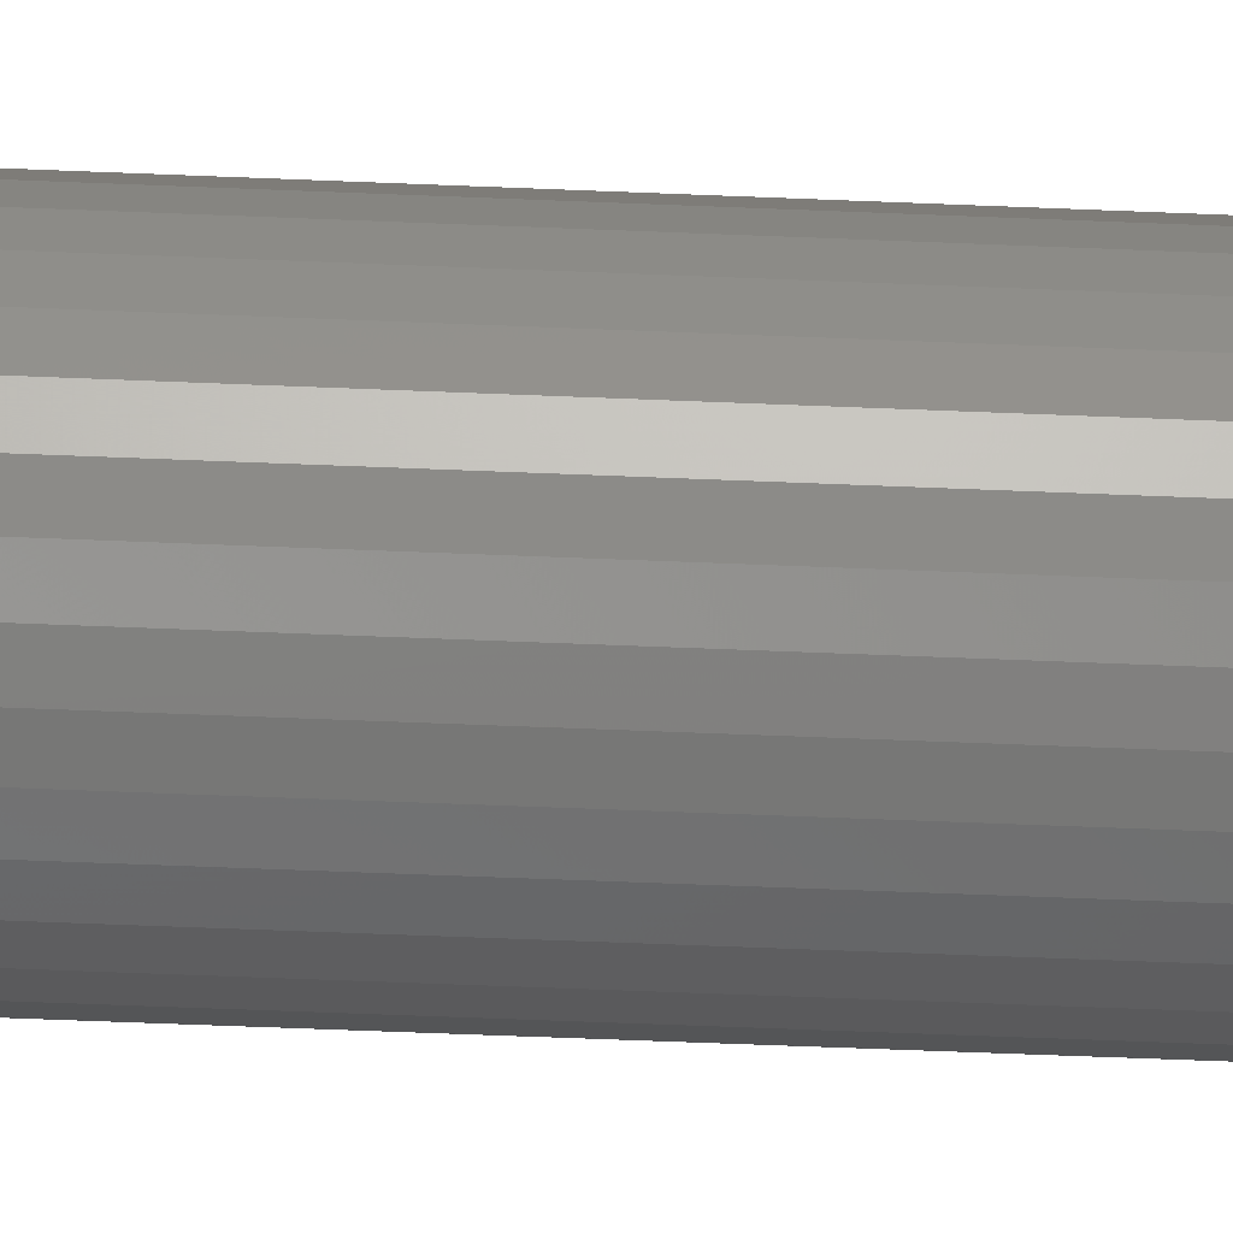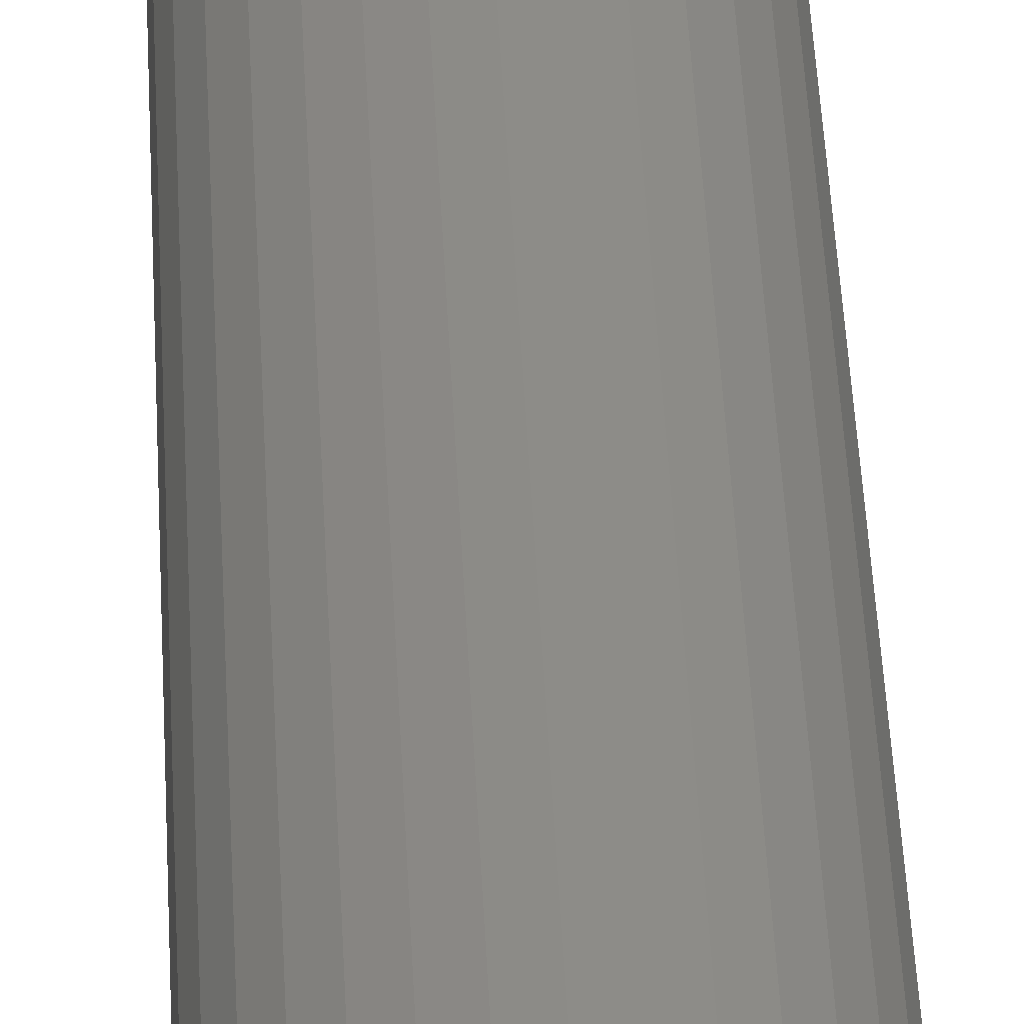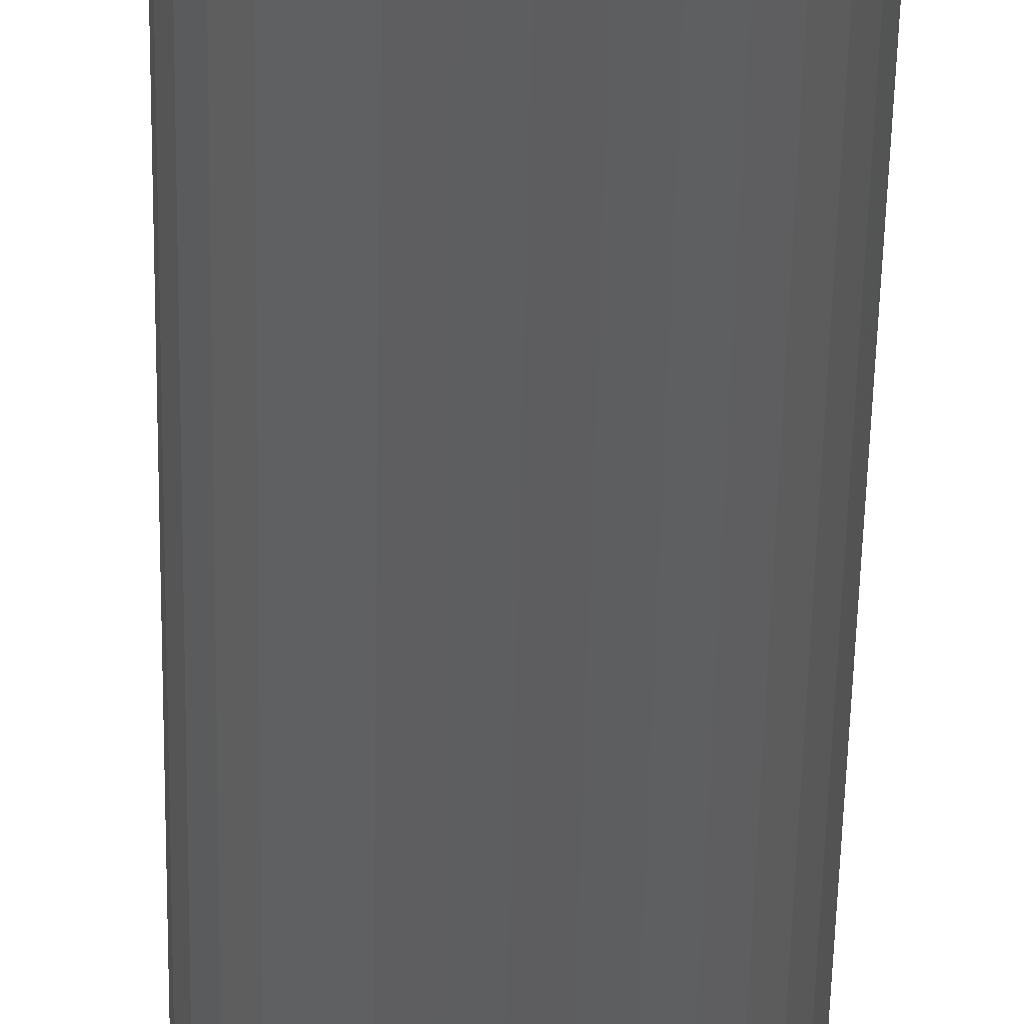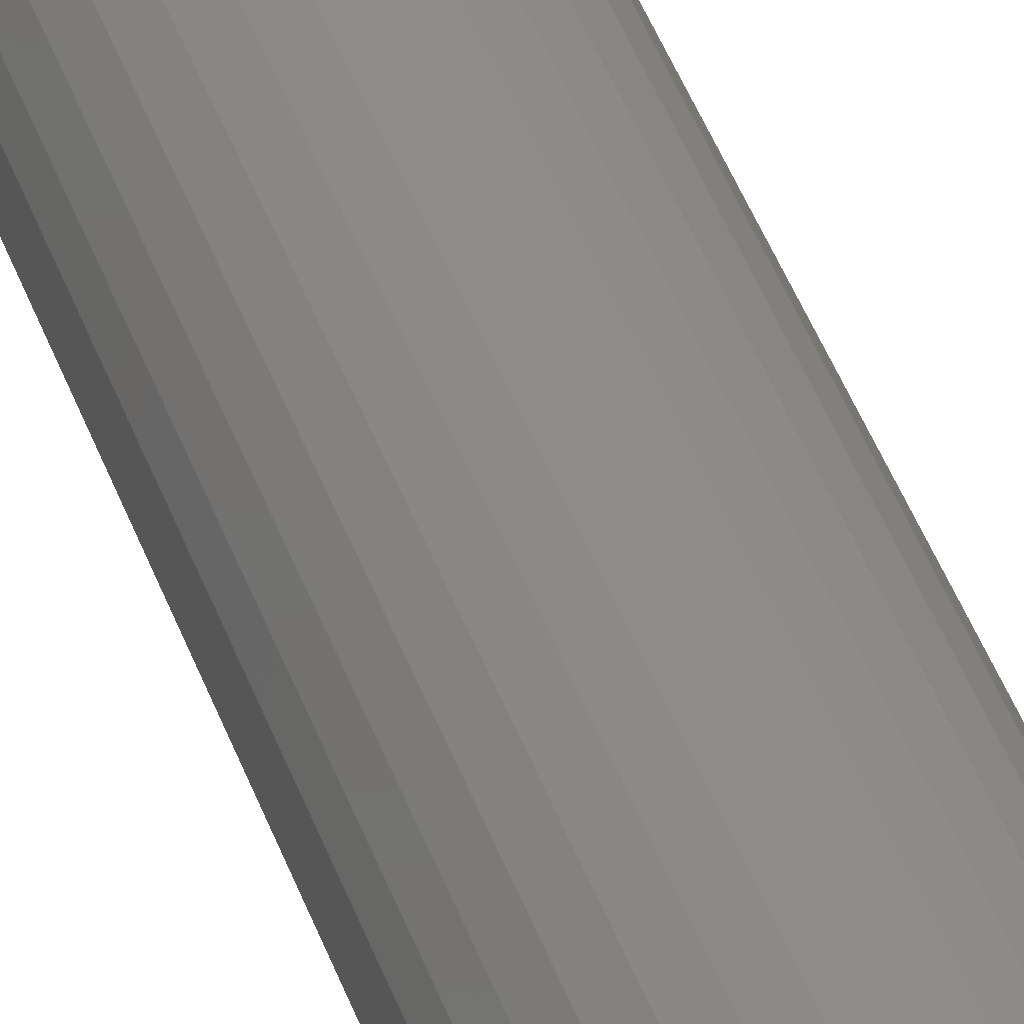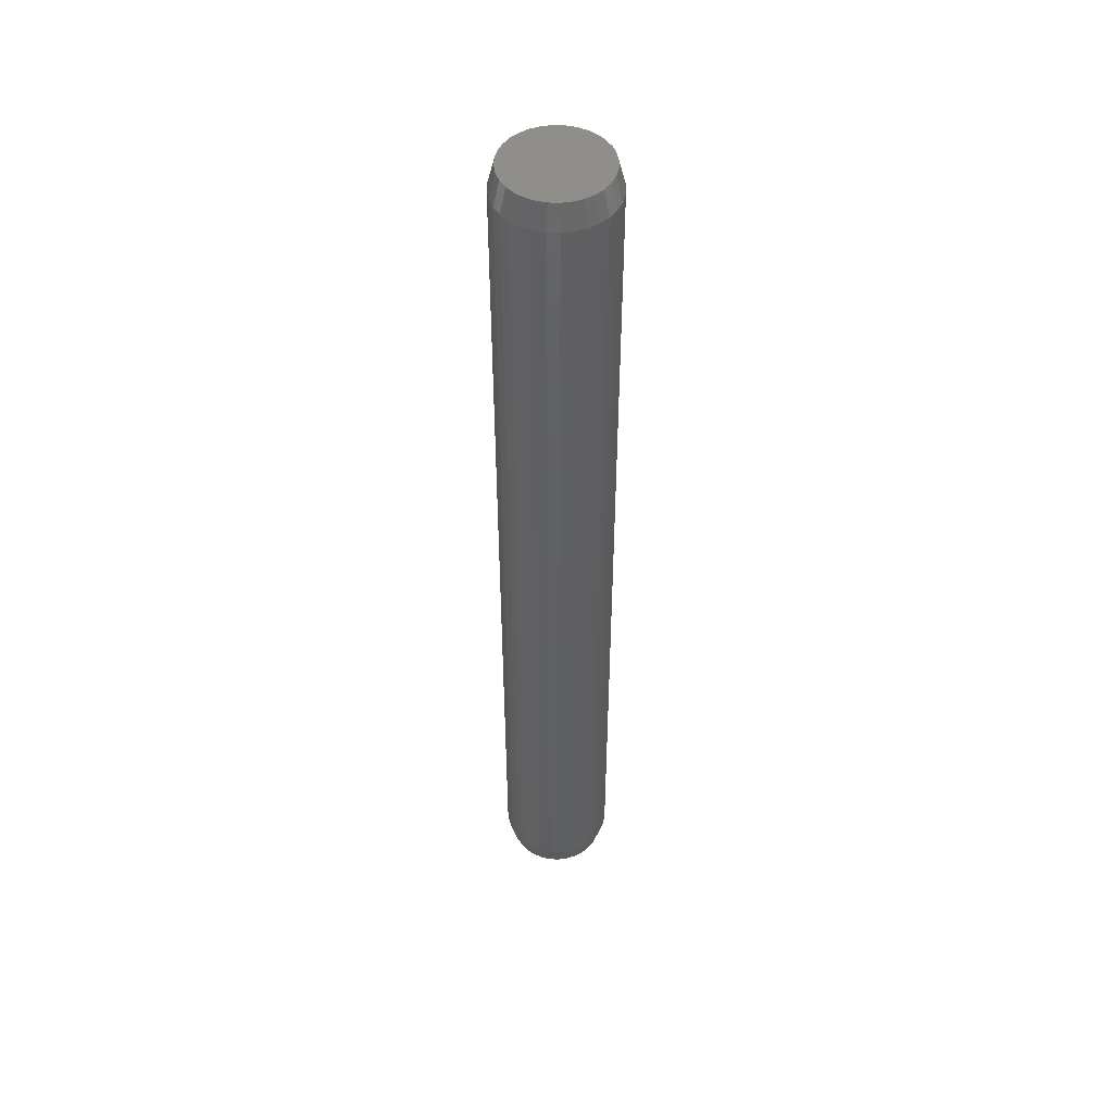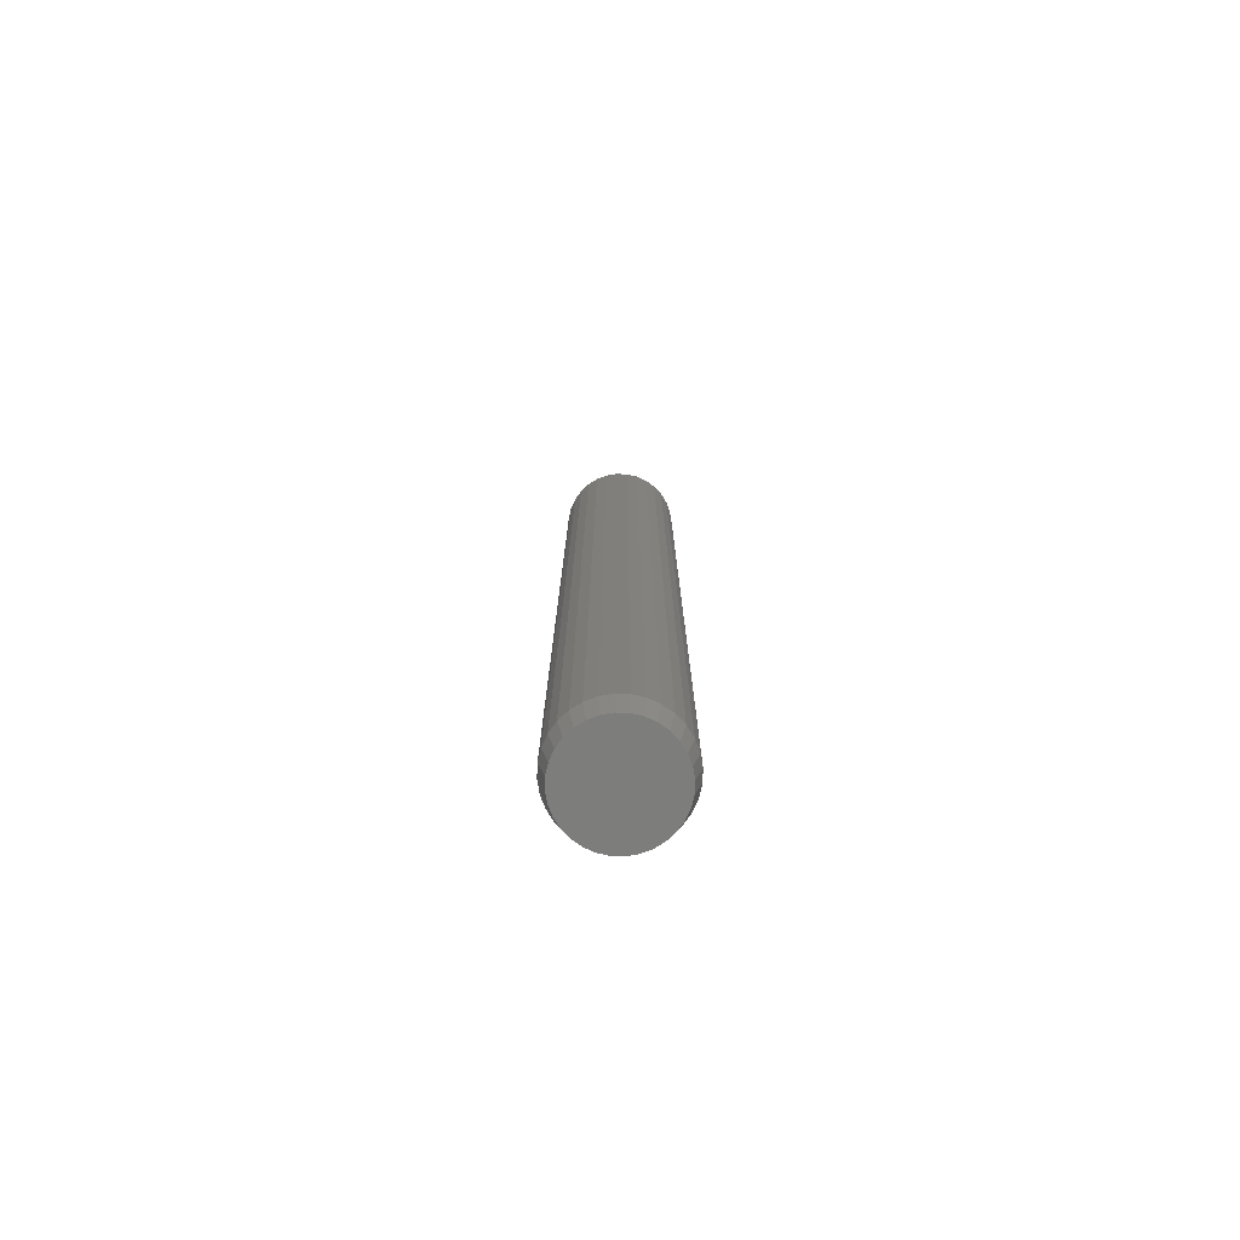
<metadata>
{"format":"stl","ext":"stl","renderer":"f3d","projection":"perspective","resolution":1024,"background":"white","views":[{"elev":-41.2,"azim":-93.2,"up":"+Z"},{"elev":34.9,"azim":177.8,"up":"+Z"},{"elev":-33.6,"azim":-0.8,"up":"+Z"},{"elev":41.4,"azim":161.9,"up":"+Z"},{"elev":49.0,"azim":176.8,"up":"+Y"},{"elev":-76.7,"azim":93.8,"up":"+Y"}]}
</metadata>
<code>
# stl→obj: 128 verts, 252 faces
v 0.04605 -0.03125 -0.15
v 0.04605 -1.172 -0.15
v 0.04469 -0.03125 -0.1639
v 0.04469 -1.172 -0.1639
v 0.04064 -0.03125 -0.1772
v 0.04064 -1.172 -0.1772
v 0.03408 -0.03125 -0.1895
v 0.03408 -1.172 -0.1895
v 0.02524 -0.03125 -0.2002
v 0.02524 -1.172 -0.2002
v 0.01447 -0.03125 -0.2091
v 0.01447 -1.172 -0.2091
v 0.002191 -0.03125 -0.2156
v 0.002191 -1.172 -0.2156
v -0.01114 -0.03125 -0.2197
v -0.01114 -1.172 -0.2197
v -0.025 -0.03125 -0.2211
v -0.025 -1.172 -0.2211
v -0.03886 -0.03125 -0.2197
v -0.03886 -1.172 -0.2197
v -0.05219 -0.03125 -0.2156
v -0.05219 -1.172 -0.2156
v -0.06447 -0.03125 -0.2091
v -0.06447 -1.172 -0.2091
v -0.07524 -0.03125 -0.2002
v -0.07524 -1.172 -0.2002
v -0.08408 -0.03125 -0.1895
v -0.08408 -1.172 -0.1895
v -0.09064 -0.03125 -0.1772
v -0.09064 -1.172 -0.1772
v -0.09469 -0.03125 -0.1639
v -0.09469 -1.172 -0.1639
v -0.09605 -0.03125 -0.15
v -0.09605 -1.172 -0.15
v -0.09469 -0.03125 -0.1361
v -0.09469 -1.172 -0.1361
v -0.09064 -0.03125 -0.1228
v -0.09064 -1.172 -0.1228
v -0.08408 -0.03125 -0.1105
v -0.08408 -1.172 -0.1105
v -0.07524 -0.03125 -0.09976
v -0.07524 -1.172 -0.09976
v -0.06447 -0.03125 -0.09092
v -0.06447 -1.172 -0.09092
v -0.05219 -0.03125 -0.08436
v -0.05219 -1.172 -0.08436
v -0.03886 -0.03125 -0.08031
v -0.03886 -1.172 -0.08031
v -0.025 -0.03125 -0.07895
v -0.025 -1.172 -0.07895
v -0.01114 -0.03125 -0.08031
v -0.01114 -1.172 -0.08031
v 0.002191 -0.03125 -0.08436
v 0.002191 -1.172 -0.08436
v 0.01447 -0.03125 -0.09092
v 0.01447 -1.172 -0.09092
v 0.02524 -0.03125 -0.09976
v 0.02524 -1.172 -0.09976
v 0.03408 -0.03125 -0.1105
v 0.03408 -1.172 -0.1105
v 0.04064 -0.03125 -0.1228
v 0.04064 -1.172 -0.1228
v 0.04469 -0.03125 -0.1361
v 0.04469 -1.172 -0.1361
v -0.03734 -1.203 -0.08798
v -0.01266 -1.203 -0.08798
v -0.025 -1.203 -0.08676
v -0.0492 -1.203 -0.09157
v -0.000799 -1.203 -0.09157
v -0.06013 -1.203 -0.09742
v 0.01013 -1.203 -0.09742
v -0.06972 -1.203 -0.1053
v 0.01972 -1.203 -0.1053
v -0.07758 -1.203 -0.1149
v 0.02758 -1.203 -0.1149
v 0.02758 -1.203 -0.1851
v -0.06972 -1.203 -0.1947
v 0.01972 -1.203 -0.1947
v -0.06013 -1.203 -0.2026
v 0.01013 -1.203 -0.2026
v -0.0492 -1.203 -0.2084
v -0.000799 -1.203 -0.2084
v -0.03734 -1.203 -0.212
v -0.01266 -1.203 -0.212
v -0.025 -1.203 -0.2132
v 0.03343 -1.203 -0.1258
v -0.08343 -1.203 -0.1258
v 0.03702 -1.203 -0.1377
v -0.08702 -1.203 -0.1377
v 0.03824 -1.203 -0.15
v -0.08824 -1.203 -0.15
v 0.03702 -1.203 -0.1623
v -0.08702 -1.203 -0.1623
v 0.03343 -1.203 -0.1742
v -0.08343 -1.203 -0.1742
v -0.07758 -1.203 -0.1851
v -0.025 2.849e-17 -0.08676
v -0.01266 2.911e-17 -0.08798
v -0.03734 2.774e-17 -0.08798
v -0.0492 2.688e-17 -0.09157
v -0.000799 2.957e-17 -0.09157
v -0.06013 2.595e-17 -0.09742
v 0.01013 2.985e-17 -0.09742
v -0.06972 2.498e-17 -0.1053
v 0.01972 2.994e-17 -0.1053
v -0.07758 2.401e-17 -0.1149
v 0.02758 2.985e-17 -0.1149
v 0.01972 2.498e-17 -0.1947
v -0.06972 2.002e-17 -0.1947
v 0.02758 2.595e-17 -0.1851
v -0.06013 2.011e-17 -0.2026
v 0.01013 2.401e-17 -0.2026
v -0.0492 2.039e-17 -0.2084
v -0.000799 2.308e-17 -0.2084
v -0.03734 2.085e-17 -0.212
v -0.01266 2.222e-17 -0.212
v -0.025 2.147e-17 -0.2132
v -0.07758 2.011e-17 -0.1851
v -0.08343 2.039e-17 -0.1742
v 0.03343 2.688e-17 -0.1742
v -0.08702 2.085e-17 -0.1623
v 0.03702 2.774e-17 -0.1623
v -0.08824 2.147e-17 -0.15
v 0.03824 2.849e-17 -0.15
v -0.08702 2.222e-17 -0.1377
v 0.03702 2.911e-17 -0.1377
v -0.08343 2.308e-17 -0.1258
v 0.03343 2.957e-17 -0.1258
f 1 2 3
f 3 2 4
f 3 4 5
f 5 4 6
f 5 6 7
f 7 6 8
f 7 8 9
f 9 8 10
f 9 10 11
f 11 10 12
f 11 12 13
f 13 12 14
f 13 14 15
f 15 14 16
f 15 16 17
f 17 16 18
f 17 18 19
f 19 18 20
f 19 20 21
f 21 20 22
f 21 22 23
f 23 22 24
f 23 24 25
f 25 24 26
f 25 26 27
f 27 26 28
f 27 28 29
f 29 28 30
f 29 30 31
f 31 30 32
f 31 32 33
f 33 32 34
f 33 34 35
f 35 34 36
f 35 36 37
f 37 36 38
f 37 38 39
f 39 38 40
f 39 40 41
f 41 40 42
f 41 42 43
f 43 42 44
f 43 44 45
f 45 44 46
f 45 46 47
f 47 46 48
f 47 48 49
f 49 48 50
f 49 50 51
f 51 50 52
f 51 52 53
f 53 52 54
f 53 54 55
f 55 54 56
f 55 56 57
f 57 56 58
f 57 58 59
f 59 58 60
f 59 60 61
f 61 60 62
f 61 62 63
f 63 62 64
f 63 64 1
f 1 64 2
f 65 66 67
f 66 65 68
f 66 68 69
f 69 68 70
f 69 70 71
f 71 70 72
f 71 72 73
f 73 72 74
f 73 74 75
f 76 77 78
f 78 77 79
f 78 79 80
f 80 79 81
f 80 81 82
f 82 81 83
f 82 83 84
f 84 83 85
f 75 74 86
f 86 74 87
f 86 87 88
f 88 87 89
f 88 89 90
f 90 89 91
f 90 91 92
f 92 91 93
f 92 93 94
f 94 93 95
f 94 95 76
f 76 95 96
f 76 96 77
f 18 83 20
f 20 83 81
f 20 81 22
f 22 81 79
f 22 79 24
f 24 79 77
f 24 77 26
f 26 77 96
f 26 96 28
f 28 96 95
f 28 95 30
f 30 95 93
f 30 93 32
f 32 93 91
f 32 91 34
f 83 18 85
f 85 18 16
f 85 16 84
f 84 16 14
f 84 14 82
f 82 14 12
f 82 12 80
f 80 12 10
f 80 10 78
f 78 10 8
f 78 8 76
f 76 8 6
f 76 6 94
f 94 6 4
f 94 4 92
f 92 4 2
f 92 2 90
f 50 66 52
f 52 66 69
f 52 69 54
f 54 69 71
f 54 71 56
f 56 71 73
f 56 73 58
f 58 73 75
f 58 75 60
f 60 75 86
f 60 86 62
f 62 86 88
f 62 88 64
f 64 88 90
f 64 90 2
f 66 50 67
f 67 50 48
f 67 48 65
f 65 48 46
f 65 46 68
f 68 46 44
f 68 44 70
f 70 44 42
f 70 42 72
f 72 42 40
f 72 40 74
f 74 40 38
f 74 38 87
f 87 38 36
f 87 36 89
f 89 36 34
f 89 34 91
f 97 98 99
f 100 99 98
f 101 100 98
f 102 100 101
f 103 102 101
f 104 102 103
f 105 104 103
f 106 104 105
f 107 106 105
f 108 109 110
f 111 109 108
f 112 111 108
f 113 111 112
f 114 113 112
f 115 113 114
f 116 115 114
f 117 115 116
f 109 118 110
f 110 118 119
f 110 119 120
f 120 119 121
f 120 121 122
f 122 121 123
f 122 123 124
f 124 123 125
f 124 125 126
f 126 125 127
f 126 127 128
f 128 127 106
f 128 106 107
f 33 123 31
f 31 123 121
f 31 121 29
f 29 121 119
f 29 119 27
f 27 119 118
f 27 118 25
f 25 118 109
f 25 109 23
f 23 109 111
f 23 111 21
f 21 111 113
f 21 113 19
f 19 113 115
f 19 115 17
f 17 115 117
f 17 117 15
f 15 117 116
f 15 116 13
f 13 116 114
f 13 114 11
f 11 114 112
f 11 112 9
f 9 112 108
f 9 108 7
f 7 108 110
f 7 110 5
f 5 110 120
f 5 120 3
f 3 120 122
f 3 122 1
f 1 122 124
f 1 124 63
f 63 124 126
f 63 126 61
f 61 126 128
f 61 128 59
f 59 128 107
f 59 107 57
f 57 107 105
f 57 105 55
f 55 105 103
f 55 103 53
f 53 103 101
f 53 101 51
f 51 101 98
f 51 98 49
f 49 98 97
f 49 97 47
f 47 97 99
f 47 99 45
f 45 99 100
f 45 100 43
f 43 100 102
f 43 102 41
f 41 102 104
f 41 104 39
f 39 104 106
f 39 106 37
f 37 106 127
f 37 127 35
f 35 127 125
f 35 125 33
f 33 125 123

</code>
